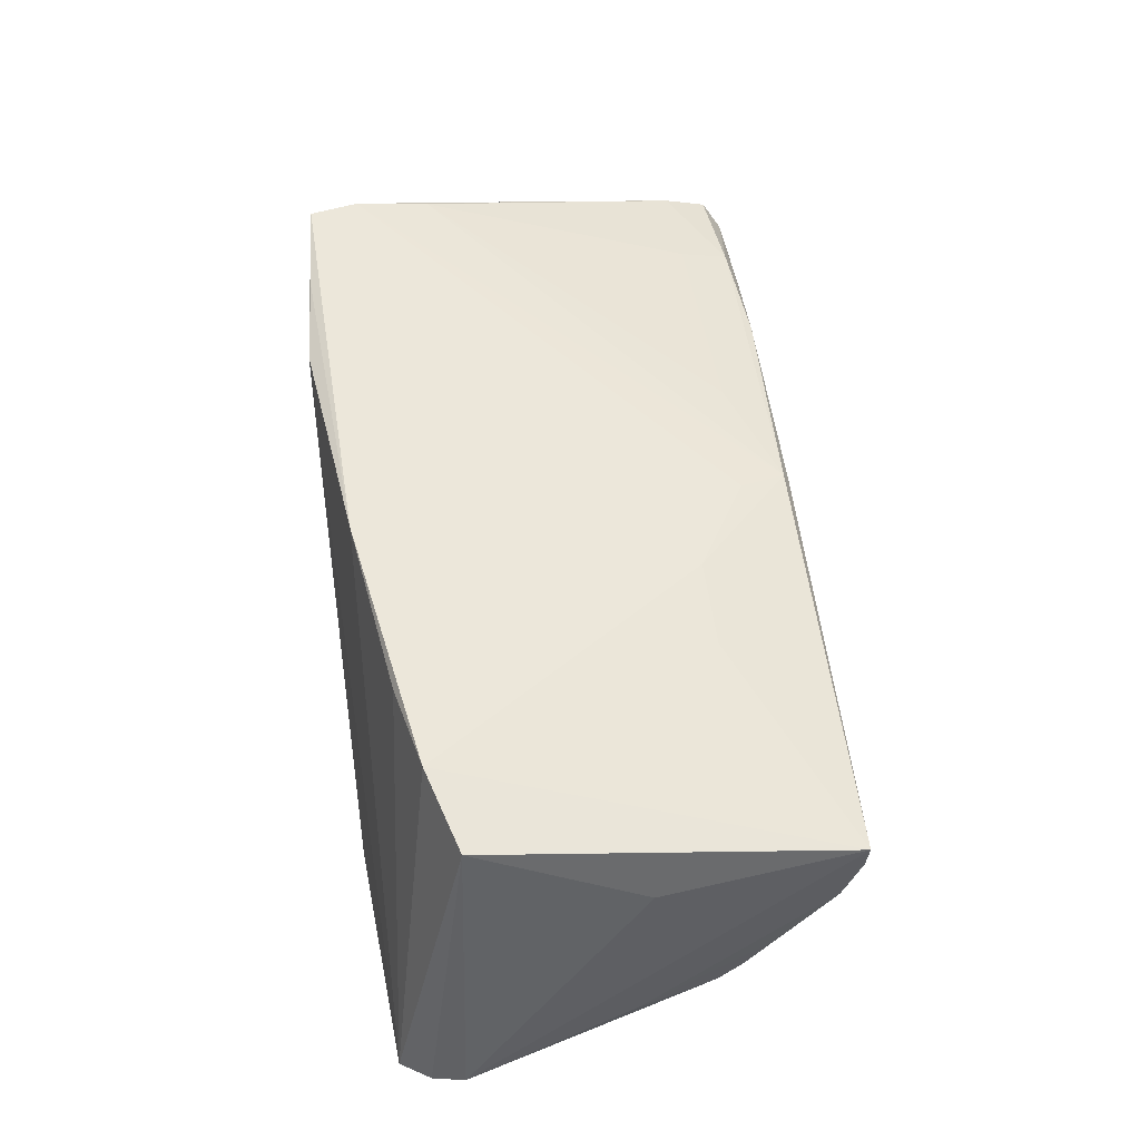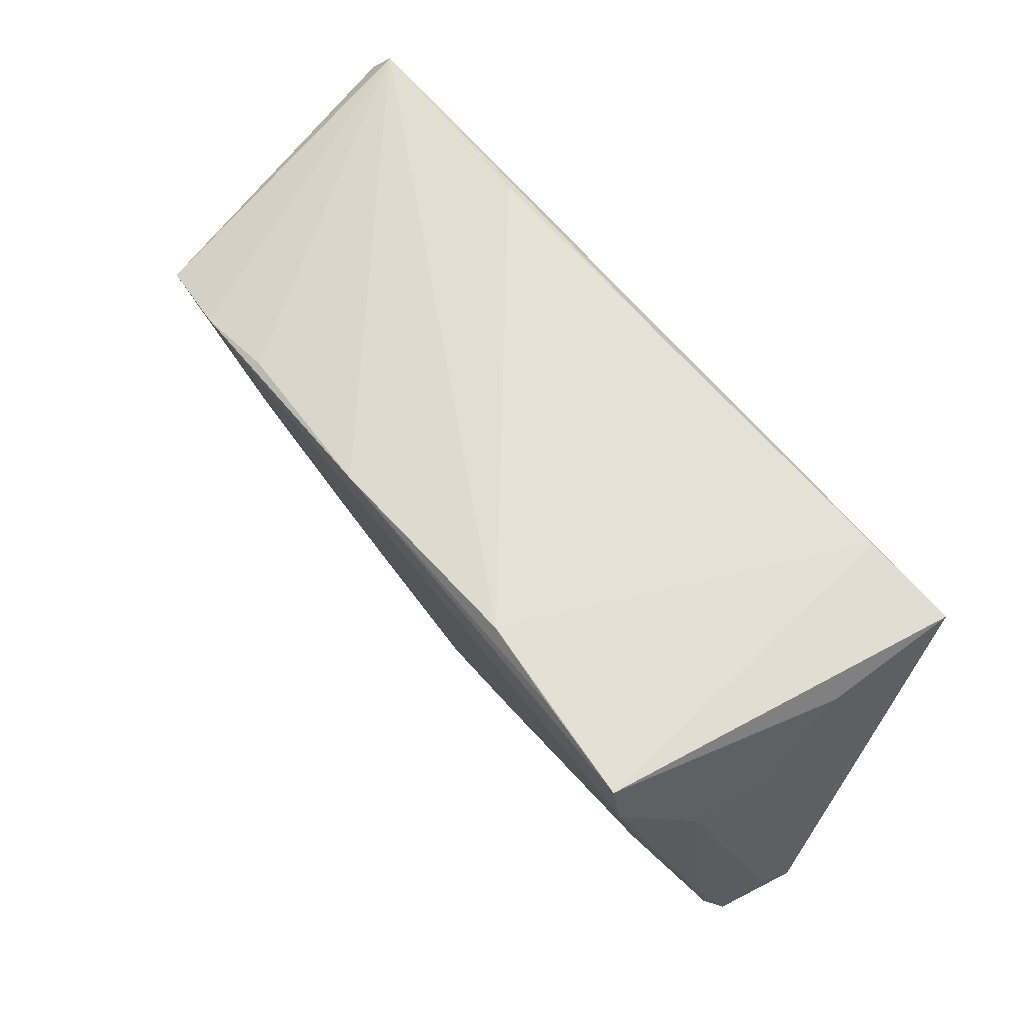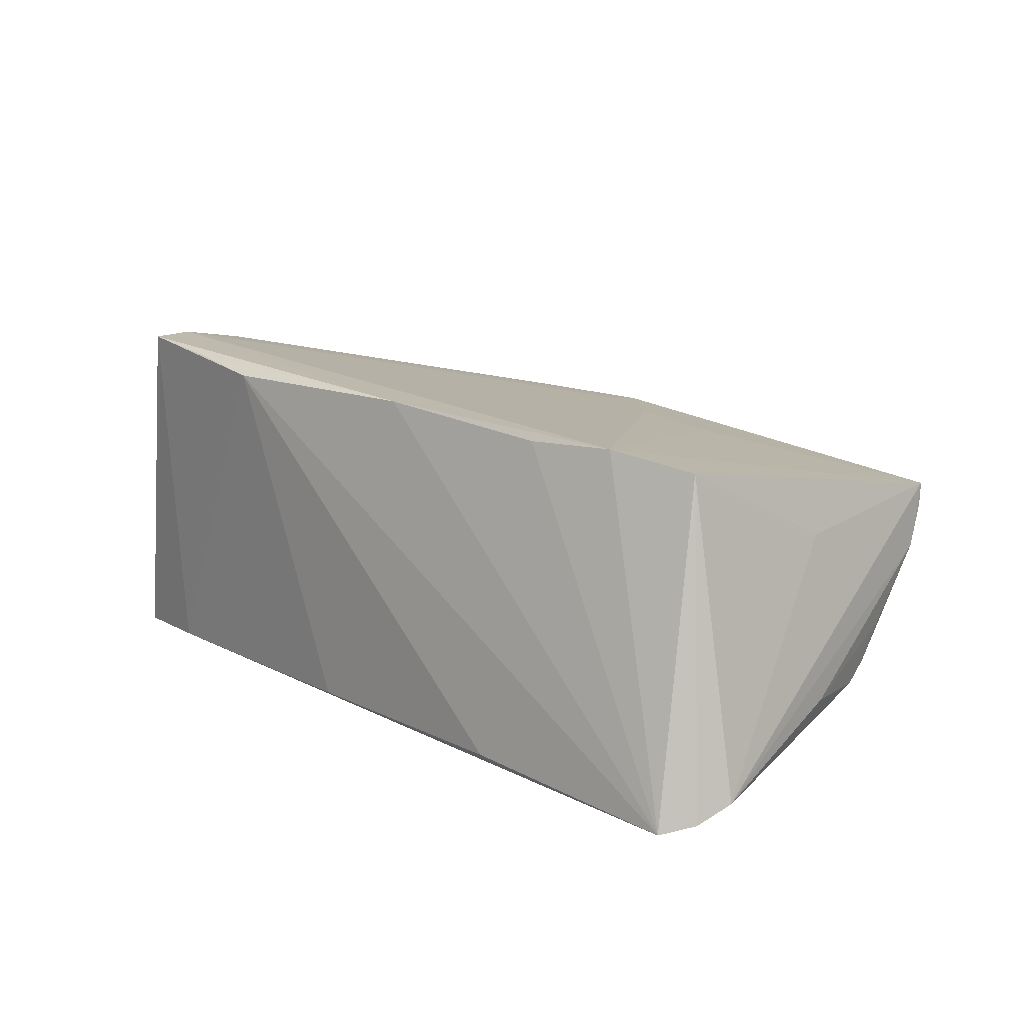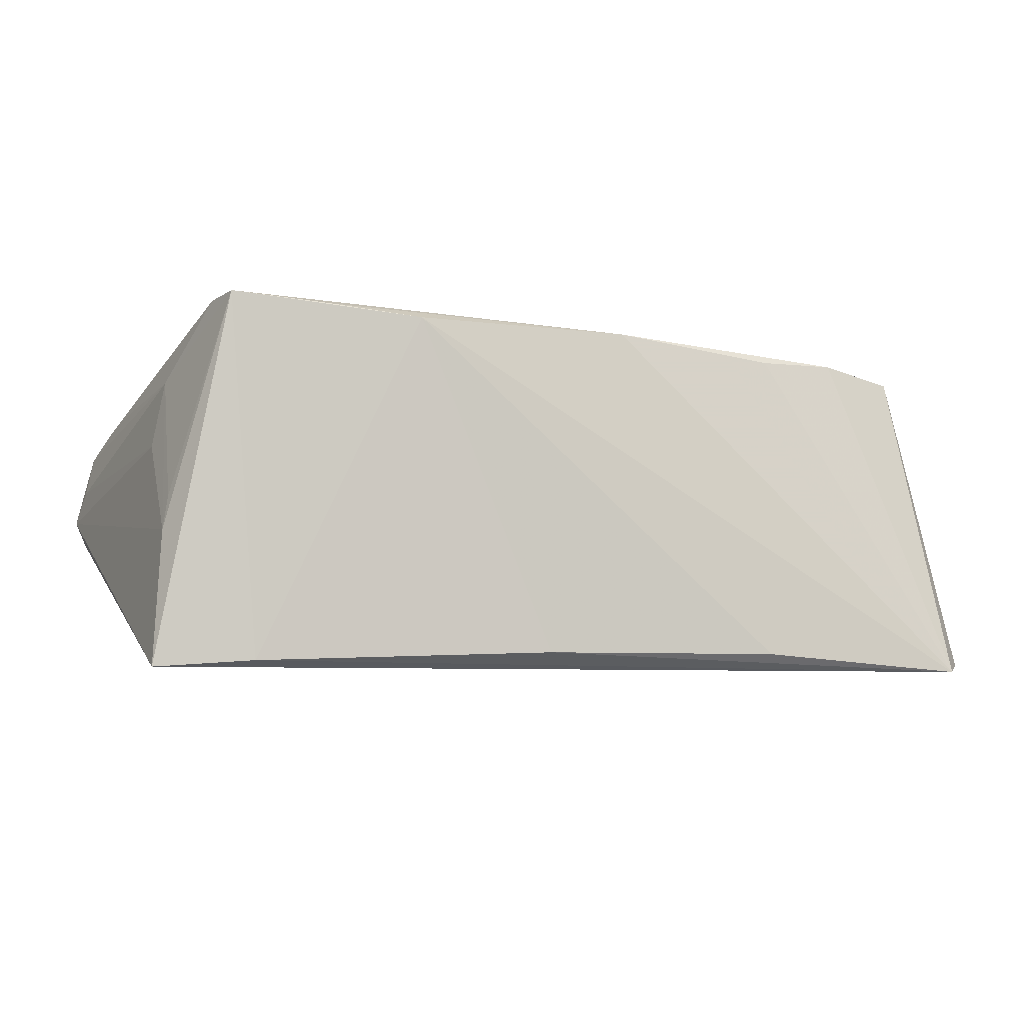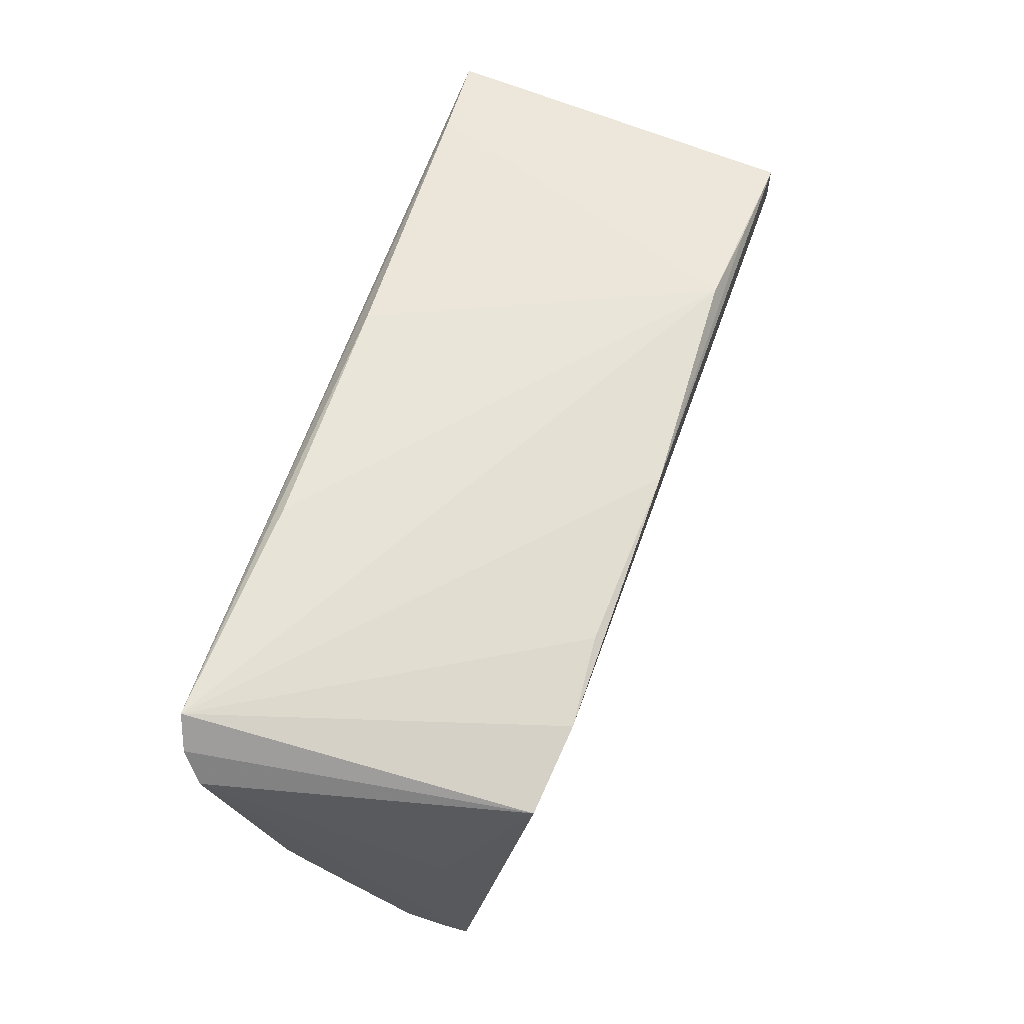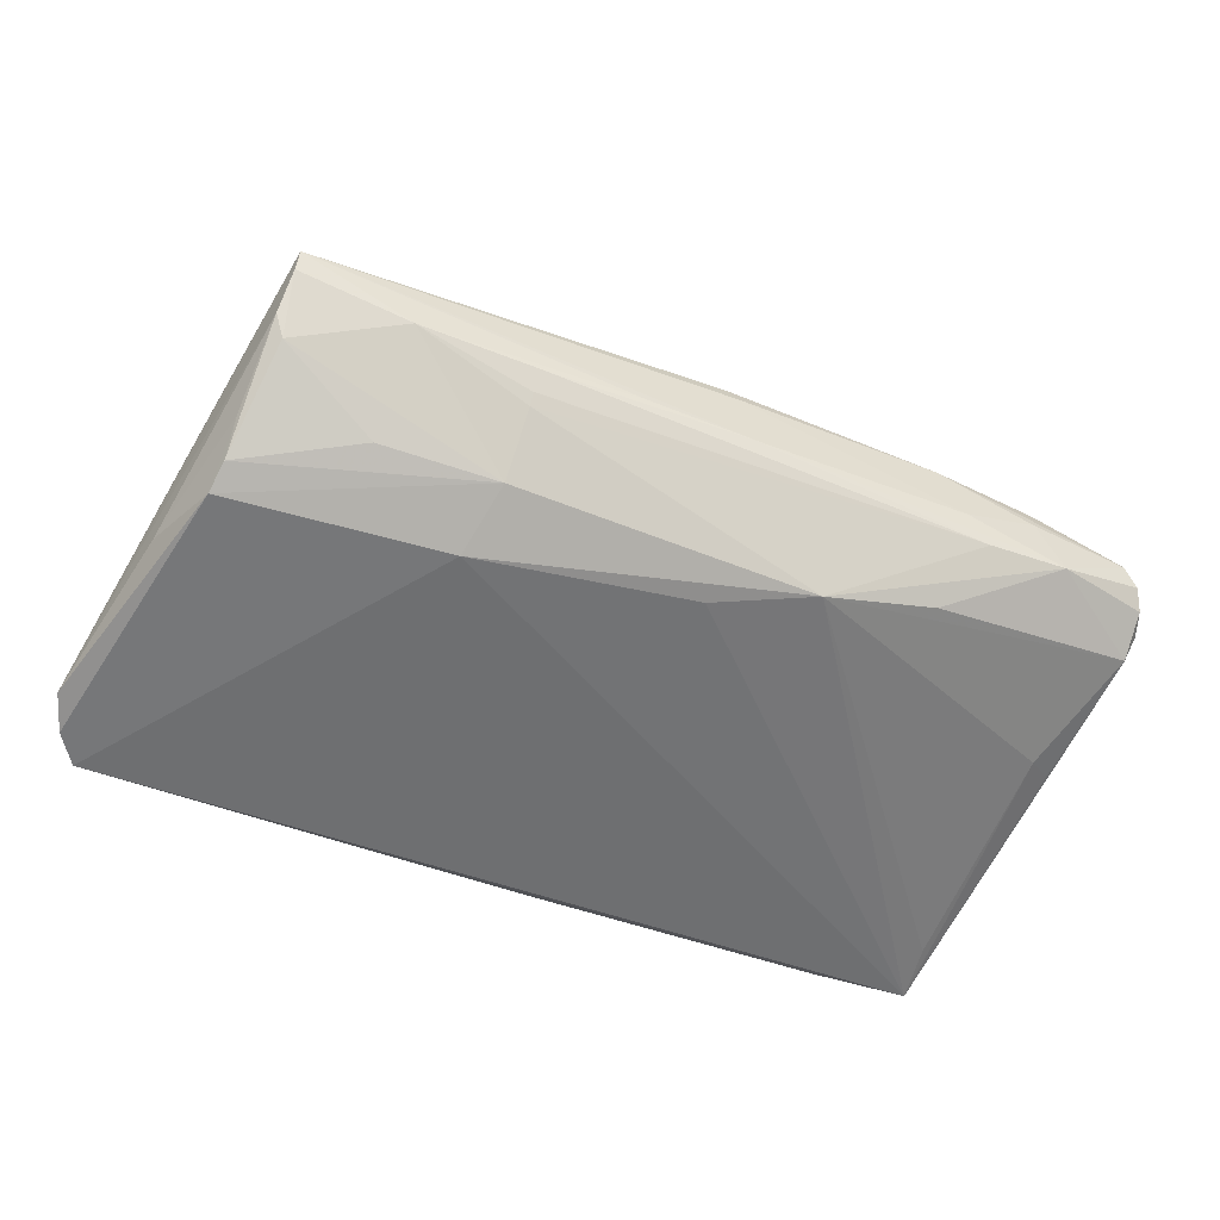
<metadata>
{"format":"obj","ext":"obj","renderer":"f3d","projection":"perspective","resolution":1024,"background":"white","views":[{"elev":52.6,"azim":-97.8,"up":"+Z"},{"elev":63.6,"azim":50.2,"up":"+Y"},{"elev":15.3,"azim":-133.7,"up":"+Z"},{"elev":-6.0,"azim":161.4,"up":"+Z"},{"elev":57.8,"azim":-73.0,"up":"+Y"},{"elev":-44.7,"azim":-25.8,"up":"+Z"}]}
</metadata>
<code>
v 0.02699 -0.03168 0.01059
v -0.02471 -0.01779 0.01385
v 0.0009524 -0.02171 -0.01319
v 0.04223 -0.03319 -1.575e-05
v 0.05079 -0.0186 0.01268
v -4.596e-05 -0.03044 0.01269
v -0.05124 -0.0298 0.006454
v -0.02615 -0.0177 -0.01438
v 0.0393 0.0234 -0.02115
v 0.03974 -0.02457 0.01266
v 0.05346 -0.03204 0.002777
v -0.007905 0.0227 0.02116
v 0.05302 -0.02993 0.008724
v -0.05268 -0.006081 0.007351
v 0.05286 -0.01063 -0.0101
v -0.05242 -0.0172 -0.01161
v 0.04799 -0.003731 0.0171
v -0.02708 0.02577 -0.01988
v 0.05423 -0.03073 0.0002756
v -0.05062 -0.02653 -0.001089
v -0.02447 -0.02508 -0.009431
v 0.05151 -0.02439 0.01153
v -0.05917 0.01634 -0.01898
v 0.002348 -0.03251 0.003028
v -0.05286 -0.01415 -0.01383
v 0.05448 -0.02521 0.003409
v -0.03792 -0.03102 0.003311
v 0.0008969 -0.03137 0.01063
v 0.04953 -0.01266 -0.01078
v 0.01364 -0.02523 0.01363
v 0.04928 0.01871 -0.001384
v -0.05251 -0.01983 -0.007186
v 0.05549 -0.02774 -0.0006955
v 0.04075 -0.03076 0.01036
v 0.05183 -0.03227 0.005287
v 0.03934 -0.03241 0.006621
v 0.04426 0.01792 0.02289
v -0.05105 -0.03021 0.009211
v 0.02718 -0.02796 -0.008243
v -0.02385 -0.02971 -0.001577
v -0.05074 0.01435 0.0181
v -0.05187 -0.02739 0.001543
v -0.0558 -0.004302 -0.01265
v -0.01077 -0.03206 0.003612
v 0.04295 0.02388 0.02308
v 0.04997 0.01924 -0.005541
v 0.01294 -0.02663 -0.01142
v 0.04845 0.00848 0.014
v 0.01973 0.02577 0.02095
v -0.0137 -0.01777 0.01462
v -0.02973 0.01971 0.01924
v 0.05423 -0.02648 -0.00399
v -0.0387 -0.02348 -0.008413
v 0.04995 0.01473 -0.01997
v 0.03106 0.02474 0.02213
v 0.02944 -0.03289 0.003503
v 0.05122 0.0216 -0.02195
v -0.02356 -0.03156 0.002764
v 0.03212 -0.03288 -0.0004393
v 0.0529 -0.03065 0.007574
v 0.04997 0.00845 0.005886
v -0.05473 0.02388 -0.02195
v 0.04497 0.008756 0.02102
v -0.04036 0.01743 0.01967
v -0.02384 -0.03046 2e-07
v 0.002964 0.02577 -0.01993
v -0.001866 -0.02476 0.01377
v -0.05746 0.02025 -0.02103
f 52 57 33
f 46 48 61
f 33 57 46
f 46 61 33
f 68 25 23
f 23 41 68
f 47 21 8
f 8 21 25
f 29 52 47
f 34 13 22
f 37 12 64
f 26 13 33
f 26 48 13
f 33 61 26
f 61 48 26
f 48 46 31
f 23 25 43
f 20 21 27
f 57 47 3
f 3 8 57
f 47 8 3
f 54 47 57
f 57 29 54
f 54 29 47
f 57 52 15
f 15 29 57
f 52 29 15
f 49 12 55
f 5 22 13
f 5 48 37
f 13 48 5
f 19 52 33
f 19 4 52
f 47 52 39
f 39 4 47
f 52 4 39
f 56 4 36
f 36 1 56
f 47 4 59
f 24 4 56
f 24 59 4
f 50 67 37
f 37 64 50
f 30 63 6
f 6 1 34
f 67 50 6
f 37 67 6
f 6 63 37
f 21 20 53
f 23 43 42
f 66 18 49
f 57 8 62
f 18 66 62
f 25 68 62
f 62 8 25
f 62 68 41
f 41 64 62
f 62 12 49
f 49 18 62
f 49 55 45
f 45 46 57
f 45 12 37
f 45 55 12
f 45 31 46
f 37 48 45
f 48 31 45
f 33 13 11
f 11 19 33
f 4 19 11
f 56 1 28
f 28 24 56
f 1 6 28
f 59 24 58
f 27 65 58
f 58 65 59
f 37 63 17
f 17 63 22
f 17 5 37
f 22 5 17
f 22 63 10
f 10 63 30
f 34 22 10
f 10 6 34
f 30 6 10
f 25 21 16
f 21 53 16
f 16 53 20
f 20 42 16
f 14 41 23
f 51 64 12
f 12 62 51
f 51 62 64
f 9 66 49
f 49 45 9
f 9 45 57
f 57 62 9
f 9 62 66
f 60 11 13
f 35 36 4
f 4 11 35
f 11 60 35
f 34 1 35
f 1 36 35
f 35 13 34
f 35 60 13
f 47 59 40
f 59 65 40
f 40 21 47
f 27 21 40
f 40 65 27
f 24 28 38
f 38 28 6
f 38 6 50
f 23 42 38
f 38 14 23
f 41 14 38
f 38 64 41
f 32 42 43
f 32 16 42
f 32 43 25
f 25 16 32
f 44 38 27
f 24 38 44
f 27 58 44
f 44 58 24
f 27 38 7
f 7 38 42
f 7 20 27
f 7 42 20
f 2 50 64
f 64 38 2
f 2 38 50

</code>
